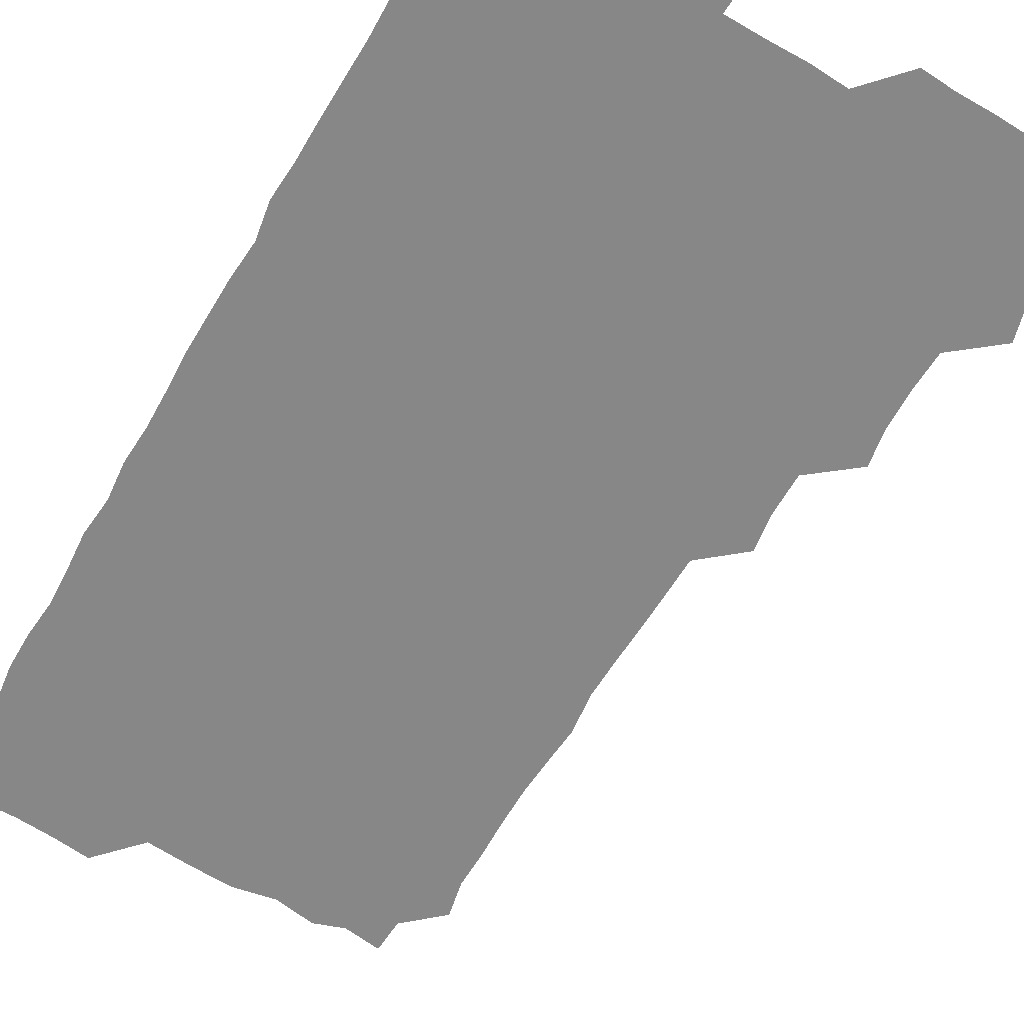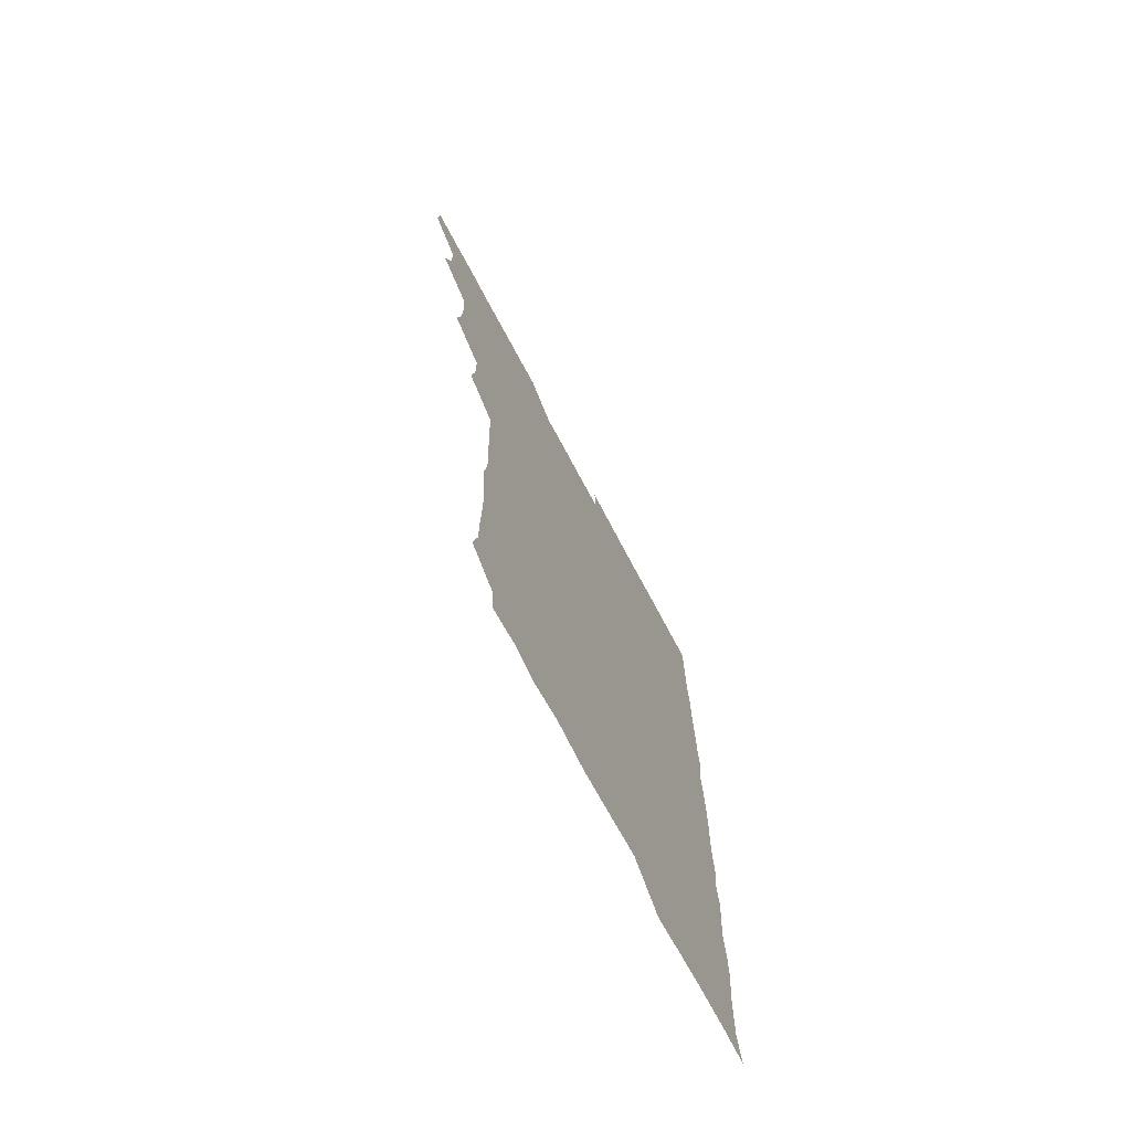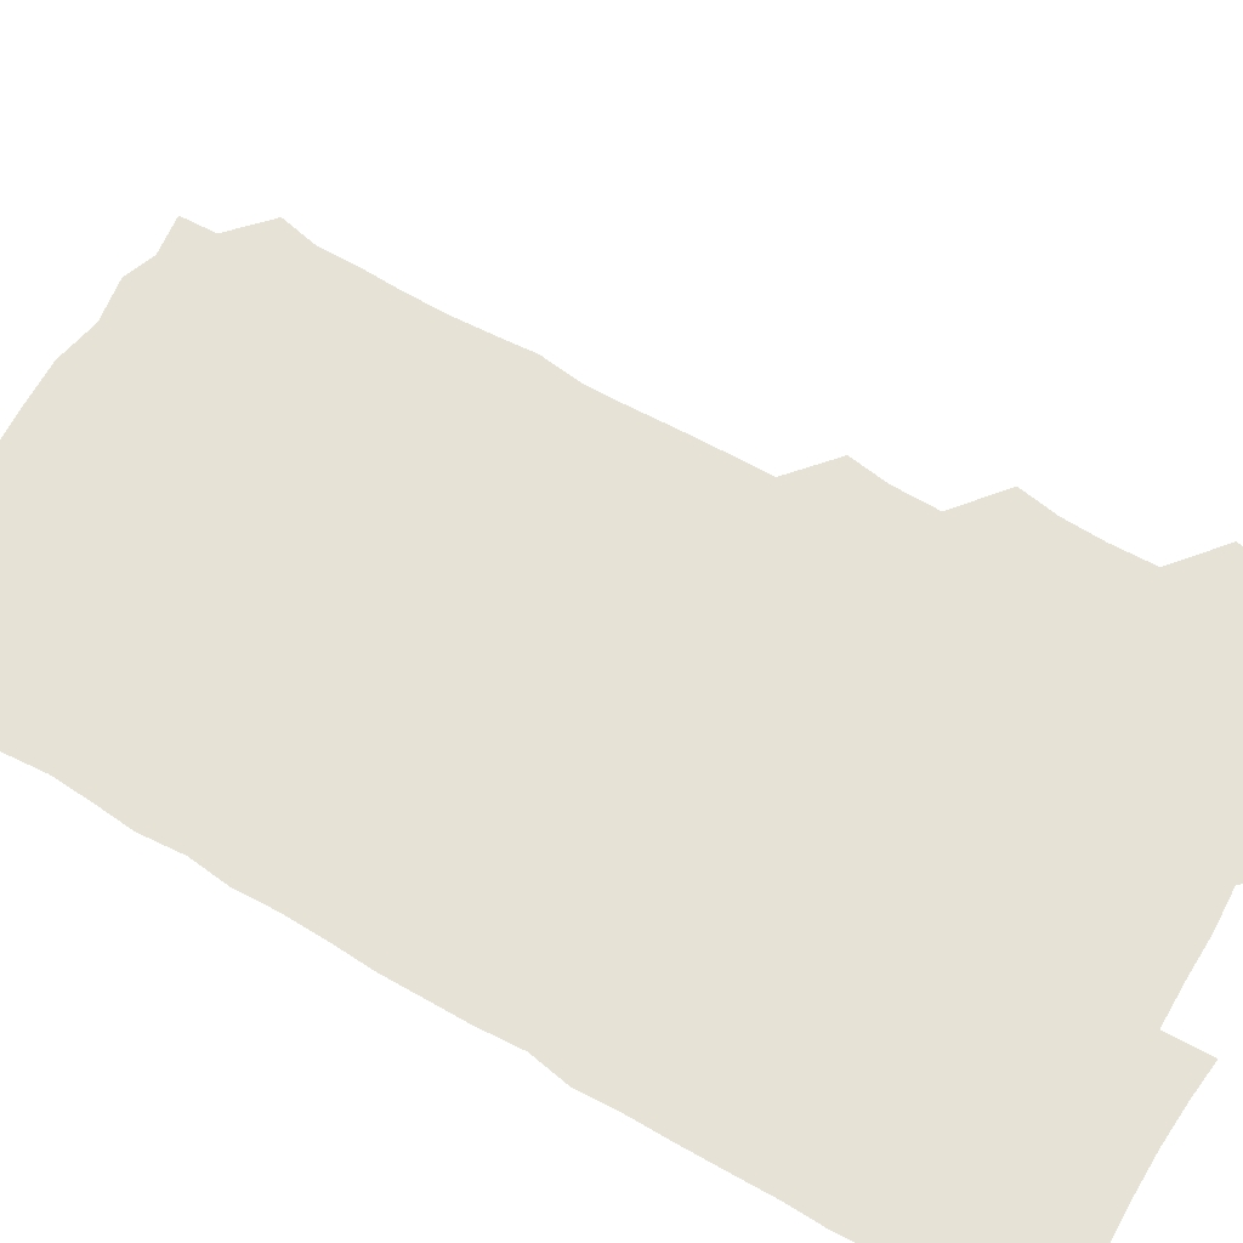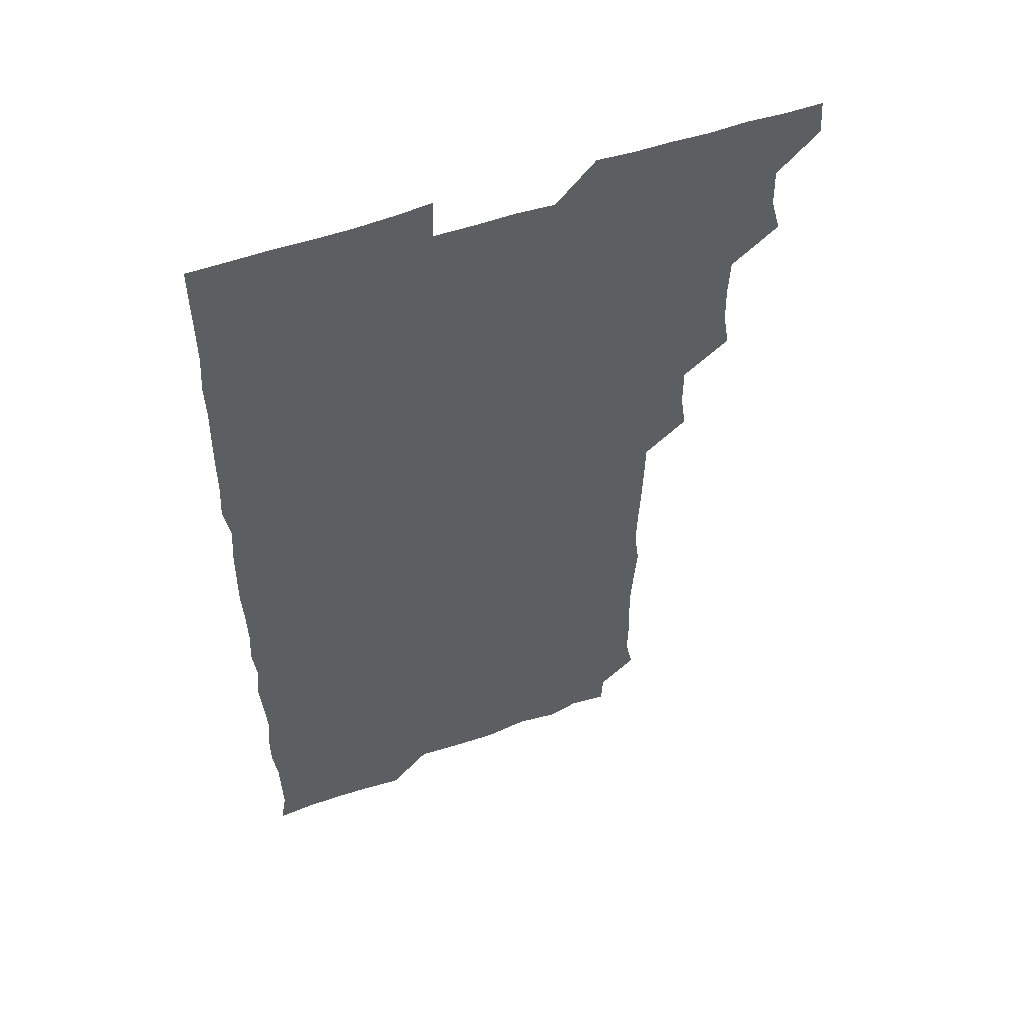
<metadata>
{"format":"obj","ext":"obj","renderer":"f3d","projection":"perspective","resolution":1024,"background":"white","views":[{"elev":-62.6,"azim":150.0,"up":"+Z"},{"elev":-72.9,"azim":-61.9,"up":"+Y"},{"elev":63.5,"azim":120.9,"up":"+Z"},{"elev":54.0,"azim":159.5,"up":"+Y"}]}
</metadata>
<code>
v 464.9 556.2 0
v 466 570.6 0
v 476.9 510.2 0
v 480.7 524.3 0
v 481.2 540.3 0
v 481.8 555.5 0
v 481.2 570.5 0
v 492.9 449.3 0
v 495.3 463.8 0
v 495.8 479.2 0
v 495.2 495.6 0
v 497.7 511.8 0
v 497 526.1 0
v 496.7 540.7 0
v 496.6 555.4 0
v 495.7 571.4 0
v 508.7 403.4 0
v 510.8 418.2 0
v 510.9 435.1 0
v 511.7 451.2 0
v 511.6 466.1 0
v 509.5 480.1 0
v 511.8 496.4 0
v 512.3 511.5 0
v 511.9 525.9 0
v 511.5 540.7 0
v 511.3 555.8 0
v 511.1 570.8 0
v 524.1 221.1 0
v 527 235.3 0
v 526.8 249.4 0
v 527.3 264.5 0
v 527.3 281.1 0
v 526.2 297.3 0
v 525.2 310.9 0
v 527.1 326.8 0
v 526.7 342.3 0
v 526 357.8 0
v 525.6 373.3 0
v 525.3 389.5 0
v 525.8 405.5 0
v 526.1 420.8 0
v 525.8 435.6 0
v 526.8 451.4 0
v 527.3 466.8 0
v 526.7 481.6 0
v 525.9 496.3 0
v 526 511.1 0
v 526.2 525.9 0
v 526.6 540.5 0
v 526.1 556 0
v 526.1 571.4 0
v 539.1 194.8 0
v 538.4 208.2 0
v 539.6 223.1 0
v 543.3 240.5 0
v 542.7 255.6 0
v 542.8 271 0
v 541.8 285.2 0
v 542.4 300.7 0
v 541.1 315.1 0
v 542.8 331.5 0
v 541.5 345.5 0
v 541.7 360.8 0
v 541.9 376.2 0
v 541.1 390.9 0
v 541.2 406.2 0
v 542.3 422.1 0
v 541.9 436.7 0
v 541.2 451.2 0
v 541.3 466.2 0
v 541.6 481.4 0
v 541.7 496.3 0
v 541.7 511.1 0
v 541.8 525.7 0
v 541.3 540.8 0
v 540.9 556.2 0
v 540.9 571.5 0
v 553.7 196.9 0
v 556.9 211.4 0
v 557.5 227.7 0
v 557.1 242 0
v 558 257.9 0
v 557.7 272.5 0
v 557.2 287 0
v 557 301.7 0
v 556.4 316.2 0
v 557.5 332.6 0
v 556.9 346.8 0
v 557 362 0
v 556.2 376.2 0
v 556 391.1 0
v 555.9 405.9 0
v 556.8 421.8 0
v 556.6 436.6 0
v 556.1 451.2 0
v 556.6 466.5 0
v 556.6 481.4 0
v 556.6 496.2 0
v 556.9 511 0
v 557.1 525.3 0
v 556.5 540.2 0
v 555.5 556.1 0
v 554.7 572.4 0
v 565.4 192.9 0
v 571.8 213.8 0
v 572.5 228.3 0
v 571.9 242.3 0
v 572.1 257.5 0
v 571.7 271.8 0
v 571.7 287 0
v 571.3 301.4 0
v 571.7 317.1 0
v 571.6 332.1 0
v 571.8 347.2 0
v 571.8 362.1 0
v 571.6 376.8 0
v 571.8 392 0
v 571.7 407 0
v 571.1 421.2 0
v 571.2 436.2 0
v 571 451 0
v 571.7 466.7 0
v 571.1 481.1 0
v 571.5 496.3 0
v 571.7 511 0
v 571.5 525.5 0
v 571.2 540.4 0
v 570.2 555.6 0
v 581.6 195.6 0
v 586.7 214.3 0
v 587.5 229.7 0
v 586.7 242.5 0
v 586.7 257.3 0
v 586.7 272.2 0
v 586.2 286.3 0
v 586.2 301.5 0
v 586.3 316.6 0
v 586.1 331.5 0
v 586.4 347.7 0
v 586.3 361.3 0
v 586.5 377.2 0
v 586.4 391.9 0
v 586.3 406.7 0
v 586.7 422 0
v 585.9 436.1 0
v 586.4 451.7 0
v 586.4 466.5 0
v 586.2 481.3 0
v 586.2 496.2 0
v 586.3 510.9 0
v 586.2 525.8 0
v 586 541 0
v 585.3 556.4 0
v 598.3 192.5 0
v 601 213.5 0
v 601.5 227.8 0
v 601.1 241.3 0
v 601.2 257 0
v 601.4 272.3 0
v 601.3 287.1 0
v 601.3 302.3 0
v 601.4 317.5 0
v 601.2 331.9 0
v 601 345.6 0
v 601.1 361.6 0
v 601.2 377 0
v 601.2 392.1 0
v 601.1 406.5 0
v 601.3 422.2 0
v 601 436.3 0
v 601.4 452 0
v 601.2 466.4 0
v 601 481.2 0
v 600.8 495.8 0
v 601.2 510.9 0
v 601.2 525.8 0
v 601.3 540.6 0
v 601 556.2 0
v 615.4 193.3 0
v 615.9 211.9 0
v 616 228.2 0
v 616.2 242.2 0
v 616 256.7 0
v 616.2 272.5 0
v 616 286.5 0
v 616 301.8 0
v 616.1 316.7 0
v 616 331.9 0
v 615.9 346.4 0
v 615.8 362.1 0
v 616.3 375.7 0
v 616 391.4 0
v 616 406.1 0
v 616 421.9 0
v 616 436.8 0
v 616 451.7 0
v 616 466.5 0
v 616.1 481.4 0
v 616.4 496.3 0
v 616 511.1 0
v 616.1 525.8 0
v 616.4 540.3 0
v 616.6 556.4 0
v 616 573 0
v 633.1 194.7 0
v 631 213 0
v 630.8 227.7 0
v 630.7 242.9 0
v 631 256.8 0
v 630.8 272.6 0
v 630.8 286.9 0
v 630.7 302.3 0
v 631 316.7 0
v 630.8 332.3 0
v 630.8 347.3 0
v 631 360.4 0
v 630.9 377.4 0
v 630.8 392.3 0
v 630.9 406.4 0
v 630.8 421.8 0
v 630.8 436.7 0
v 630.6 451.9 0
v 630.7 466.4 0
v 631.3 480.8 0
v 630.9 496.6 0
v 631 511.1 0
v 631.1 525.7 0
v 631.1 540.6 0
v 631.3 555.1 0
v 629.6 571.6 0
v 648.6 178 0
v 646.3 196.5 0
v 645.8 212.4 0
v 645.5 227.7 0
v 645.5 241.9 0
v 645.4 258.2 0
v 645.3 272.9 0
v 645.5 287.4 0
v 645.9 300.7 0
v 645.2 318.6 0
v 645.7 331.9 0
v 645.3 347.6 0
v 645.6 362.1 0
v 645.6 376.8 0
v 645.3 391.9 0
v 646.1 405.7 0
v 645.4 422.2 0
v 645.8 436.5 0
v 645.6 451.5 0
v 645.8 466.3 0
v 645.9 481.1 0
v 645.9 496.3 0
v 646.1 511.1 0
v 645.9 525.9 0
v 646 540.8 0
v 645.9 555.5 0
v 645.2 570.8 0
v 663 179.7 0
v 661.2 196.1 0
v 660.3 212.3 0
v 659.9 228 0
v 660.2 242.4 0
v 659.8 258 0
v 660.1 272.4 0
v 659.6 288.2 0
v 660.5 301.7 0
v 659.9 317.6 0
v 659.9 332.7 0
v 660 347.4 0
v 660.5 361.5 0
v 660 377.1 0
v 661.1 390.9 0
v 660.2 407.4 0
v 660.1 422.1 0
v 660.5 436.6 0
v 660.6 451.3 0
v 660.4 466.4 0
v 660.8 480.8 0
v 660 497.2 0
v 660.6 511.2 0
v 660.9 525.9 0
v 660.9 540.7 0
v 660.9 555.9 0
v 660.8 570.7 0
v 678.2 180.8 0
v 676.1 196.4 0
v 675.6 211.5 0
v 675.1 226.8 0
v 674.6 242.5 0
v 675.5 256.4 0
v 674.7 272.2 0
v 674.9 287.1 0
v 674.9 301.9 0
v 674.4 317.3 0
v 676.1 330.7 0
v 674.7 347.2 0
v 674.3 362.4 0
v 674.8 376.9 0
v 675.4 391.3 0
v 674.9 406.8 0
v 675.7 421.2 0
v 675.3 436.6 0
v 675 451.6 0
v 675.2 466.4 0
v 675.2 481.3 0
v 674.6 496.5 0
v 676 510.9 0
v 675.3 526.3 0
v 675.3 540.6 0
v 675.9 555.8 0
v 676 571.1 0
v 693.2 180.7 0
v 691.6 194.7 0
v 689.9 211.3 0
v 689.5 226.6 0
v 690.2 241.2 0
v 689.5 256.5 0
v 689.6 271 0
v 690.3 285.7 0
v 689.6 301.5 0
v 688.6 316.9 0
v 689.5 331.4 0
v 689.8 346 0
v 689.1 361.5 0
v 690.9 375.6 0
v 689.3 391.7 0
v 690.2 405.9 0
v 690 421.1 0
v 689.4 437 0
v 689 451.6 0
v 689.9 465.9 0
v 690.2 480.9 0
v 691 495.7 0
v 690 511.4 0
v 690.6 525.9 0
v 690.9 540.9 0
v 690.7 555.7 0
v 691 570.9 0
v 707.2 179.2 0
v 704.7 194 0
v 704.9 208 0
v 705.2 222.7 0
v 707 236.8 0
v 707 251.3 0
v 705.7 266.8 0
v 706.5 281.6 0
v 707.6 296.2 0
v 706.2 312 0
v 707.7 326.9 0
v 706.9 342.3 0
v 707.2 357.8 0
v 707.9 372.6 0
v 707.6 387.7 0
v 707.4 402.8 0
v 706.2 418.6 0
v 708.6 433.5 0
v 707.7 448.8 0
v 707.6 463.9 0
v 707.3 479.2 0
v 706.9 494.5 0
v 707.2 509.5 0
v 706.1 525.2 0
v 706 540.7 0
v 706.1 555.9 0
v 706 570.9 0
v 706 586 0
f 5 6 1
f 1 6 2
f 6 7 2
f 11 12 3
f 3 12 4
f 12 13 4
f 4 13 5
f 13 14 5
f 5 14 6
f 14 15 6
f 6 15 7
f 15 16 7
f 19 20 8
f 8 20 9
f 20 21 9
f 9 21 10
f 21 22 10
f 10 22 11
f 22 23 11
f 11 23 12
f 23 24 12
f 12 24 13
f 24 25 13
f 13 25 14
f 25 26 14
f 14 26 15
f 26 27 15
f 15 27 16
f 27 28 16
f 40 41 17
f 17 41 18
f 41 42 18
f 18 42 19
f 42 43 19
f 19 43 20
f 43 44 20
f 20 44 21
f 44 45 21
f 21 45 22
f 45 46 22
f 22 46 23
f 46 47 23
f 23 47 24
f 47 48 24
f 24 48 25
f 48 49 25
f 25 49 26
f 49 50 26
f 26 50 27
f 50 51 27
f 27 51 28
f 51 52 28
f 54 55 29
f 29 55 30
f 55 56 30
f 30 56 31
f 56 57 31
f 31 57 32
f 57 58 32
f 32 58 33
f 58 59 33
f 33 59 34
f 59 60 34
f 34 60 35
f 60 61 35
f 35 61 36
f 61 62 36
f 36 62 37
f 62 63 37
f 37 63 38
f 63 64 38
f 38 64 39
f 64 65 39
f 39 65 40
f 65 66 40
f 40 66 41
f 66 67 41
f 41 67 42
f 67 68 42
f 42 68 43
f 68 69 43
f 43 69 44
f 69 70 44
f 44 70 45
f 70 71 45
f 45 71 46
f 71 72 46
f 46 72 47
f 72 73 47
f 47 73 48
f 73 74 48
f 48 74 49
f 74 75 49
f 49 75 50
f 75 76 50
f 50 76 51
f 76 77 51
f 51 77 52
f 77 78 52
f 53 79 54
f 79 80 54
f 54 80 55
f 80 81 55
f 55 81 56
f 81 82 56
f 56 82 57
f 82 83 57
f 57 83 58
f 83 84 58
f 58 84 59
f 84 85 59
f 59 85 60
f 85 86 60
f 60 86 61
f 86 87 61
f 61 87 62
f 87 88 62
f 62 88 63
f 88 89 63
f 63 89 64
f 89 90 64
f 64 90 65
f 90 91 65
f 65 91 66
f 91 92 66
f 66 92 67
f 92 93 67
f 67 93 68
f 93 94 68
f 68 94 69
f 94 95 69
f 69 95 70
f 95 96 70
f 70 96 71
f 96 97 71
f 71 97 72
f 97 98 72
f 72 98 73
f 98 99 73
f 73 99 74
f 99 100 74
f 74 100 75
f 100 101 75
f 75 101 76
f 101 102 76
f 76 102 77
f 102 103 77
f 77 103 78
f 103 104 78
f 79 105 80
f 105 106 80
f 80 106 81
f 106 107 81
f 81 107 82
f 107 108 82
f 82 108 83
f 108 109 83
f 83 109 84
f 109 110 84
f 84 110 85
f 110 111 85
f 85 111 86
f 111 112 86
f 86 112 87
f 112 113 87
f 87 113 88
f 113 114 88
f 88 114 89
f 114 115 89
f 89 115 90
f 115 116 90
f 90 116 91
f 116 117 91
f 91 117 92
f 117 118 92
f 92 118 93
f 118 119 93
f 93 119 94
f 119 120 94
f 94 120 95
f 120 121 95
f 95 121 96
f 121 122 96
f 96 122 97
f 122 123 97
f 97 123 98
f 123 124 98
f 98 124 99
f 124 125 99
f 99 125 100
f 125 126 100
f 100 126 101
f 126 127 101
f 101 127 102
f 127 128 102
f 102 128 103
f 128 129 103
f 103 129 104
f 105 130 106
f 130 131 106
f 106 131 107
f 131 132 107
f 107 132 108
f 132 133 108
f 108 133 109
f 133 134 109
f 109 134 110
f 134 135 110
f 110 135 111
f 135 136 111
f 111 136 112
f 136 137 112
f 112 137 113
f 137 138 113
f 113 138 114
f 138 139 114
f 114 139 115
f 139 140 115
f 115 140 116
f 140 141 116
f 116 141 117
f 141 142 117
f 117 142 118
f 142 143 118
f 118 143 119
f 143 144 119
f 119 144 120
f 144 145 120
f 120 145 121
f 145 146 121
f 121 146 122
f 146 147 122
f 122 147 123
f 147 148 123
f 123 148 124
f 148 149 124
f 124 149 125
f 149 150 125
f 125 150 126
f 150 151 126
f 126 151 127
f 151 152 127
f 127 152 128
f 152 153 128
f 128 153 129
f 153 154 129
f 130 155 131
f 155 156 131
f 131 156 132
f 156 157 132
f 132 157 133
f 157 158 133
f 133 158 134
f 158 159 134
f 134 159 135
f 159 160 135
f 135 160 136
f 160 161 136
f 136 161 137
f 161 162 137
f 137 162 138
f 162 163 138
f 138 163 139
f 163 164 139
f 139 164 140
f 164 165 140
f 140 165 141
f 165 166 141
f 141 166 142
f 166 167 142
f 142 167 143
f 167 168 143
f 143 168 144
f 168 169 144
f 144 169 145
f 169 170 145
f 145 170 146
f 170 171 146
f 146 171 147
f 171 172 147
f 147 172 148
f 172 173 148
f 148 173 149
f 173 174 149
f 149 174 150
f 174 175 150
f 150 175 151
f 175 176 151
f 151 176 152
f 176 177 152
f 152 177 153
f 177 178 153
f 153 178 154
f 178 179 154
f 155 180 156
f 180 181 156
f 156 181 157
f 181 182 157
f 157 182 158
f 182 183 158
f 158 183 159
f 183 184 159
f 159 184 160
f 184 185 160
f 160 185 161
f 185 186 161
f 161 186 162
f 186 187 162
f 162 187 163
f 187 188 163
f 163 188 164
f 188 189 164
f 164 189 165
f 189 190 165
f 165 190 166
f 190 191 166
f 166 191 167
f 191 192 167
f 167 192 168
f 192 193 168
f 168 193 169
f 193 194 169
f 169 194 170
f 194 195 170
f 170 195 171
f 195 196 171
f 171 196 172
f 196 197 172
f 172 197 173
f 197 198 173
f 173 198 174
f 198 199 174
f 174 199 175
f 199 200 175
f 175 200 176
f 200 201 176
f 176 201 177
f 201 202 177
f 177 202 178
f 202 203 178
f 178 203 179
f 203 204 179
f 180 206 181
f 206 207 181
f 181 207 182
f 207 208 182
f 182 208 183
f 208 209 183
f 183 209 184
f 209 210 184
f 184 210 185
f 210 211 185
f 185 211 186
f 211 212 186
f 186 212 187
f 212 213 187
f 187 213 188
f 213 214 188
f 188 214 189
f 214 215 189
f 189 215 190
f 215 216 190
f 190 216 191
f 216 217 191
f 191 217 192
f 217 218 192
f 192 218 193
f 218 219 193
f 193 219 194
f 219 220 194
f 194 220 195
f 220 221 195
f 195 221 196
f 221 222 196
f 196 222 197
f 222 223 197
f 197 223 198
f 223 224 198
f 198 224 199
f 224 225 199
f 199 225 200
f 225 226 200
f 200 226 201
f 226 227 201
f 201 227 202
f 227 228 202
f 202 228 203
f 228 229 203
f 203 229 204
f 229 230 204
f 204 230 205
f 230 231 205
f 232 233 206
f 206 233 207
f 233 234 207
f 207 234 208
f 234 235 208
f 208 235 209
f 235 236 209
f 209 236 210
f 236 237 210
f 210 237 211
f 237 238 211
f 211 238 212
f 238 239 212
f 212 239 213
f 239 240 213
f 213 240 214
f 240 241 214
f 214 241 215
f 241 242 215
f 215 242 216
f 242 243 216
f 216 243 217
f 243 244 217
f 217 244 218
f 244 245 218
f 218 245 219
f 245 246 219
f 219 246 220
f 246 247 220
f 220 247 221
f 247 248 221
f 221 248 222
f 248 249 222
f 222 249 223
f 249 250 223
f 223 250 224
f 250 251 224
f 224 251 225
f 251 252 225
f 225 252 226
f 252 253 226
f 226 253 227
f 253 254 227
f 227 254 228
f 254 255 228
f 228 255 229
f 255 256 229
f 229 256 230
f 256 257 230
f 230 257 231
f 257 258 231
f 232 259 233
f 259 260 233
f 233 260 234
f 260 261 234
f 234 261 235
f 261 262 235
f 235 262 236
f 262 263 236
f 236 263 237
f 263 264 237
f 237 264 238
f 264 265 238
f 238 265 239
f 265 266 239
f 239 266 240
f 266 267 240
f 240 267 241
f 267 268 241
f 241 268 242
f 268 269 242
f 242 269 243
f 269 270 243
f 243 270 244
f 270 271 244
f 244 271 245
f 271 272 245
f 245 272 246
f 272 273 246
f 246 273 247
f 273 274 247
f 247 274 248
f 274 275 248
f 248 275 249
f 275 276 249
f 249 276 250
f 276 277 250
f 250 277 251
f 277 278 251
f 251 278 252
f 278 279 252
f 252 279 253
f 279 280 253
f 253 280 254
f 280 281 254
f 254 281 255
f 281 282 255
f 255 282 256
f 282 283 256
f 256 283 257
f 283 284 257
f 257 284 258
f 284 285 258
f 259 286 260
f 286 287 260
f 260 287 261
f 287 288 261
f 261 288 262
f 288 289 262
f 262 289 263
f 289 290 263
f 263 290 264
f 290 291 264
f 264 291 265
f 291 292 265
f 265 292 266
f 292 293 266
f 266 293 267
f 293 294 267
f 267 294 268
f 294 295 268
f 268 295 269
f 295 296 269
f 269 296 270
f 296 297 270
f 270 297 271
f 297 298 271
f 271 298 272
f 298 299 272
f 272 299 273
f 299 300 273
f 273 300 274
f 300 301 274
f 274 301 275
f 301 302 275
f 275 302 276
f 302 303 276
f 276 303 277
f 303 304 277
f 277 304 278
f 304 305 278
f 278 305 279
f 305 306 279
f 279 306 280
f 306 307 280
f 280 307 281
f 307 308 281
f 281 308 282
f 308 309 282
f 282 309 283
f 309 310 283
f 283 310 284
f 310 311 284
f 284 311 285
f 311 312 285
f 286 313 287
f 313 314 287
f 287 314 288
f 314 315 288
f 288 315 289
f 315 316 289
f 289 316 290
f 316 317 290
f 290 317 291
f 317 318 291
f 291 318 292
f 318 319 292
f 292 319 293
f 319 320 293
f 293 320 294
f 320 321 294
f 294 321 295
f 321 322 295
f 295 322 296
f 322 323 296
f 296 323 297
f 323 324 297
f 297 324 298
f 324 325 298
f 298 325 299
f 325 326 299
f 299 326 300
f 326 327 300
f 300 327 301
f 327 328 301
f 301 328 302
f 328 329 302
f 302 329 303
f 329 330 303
f 303 330 304
f 330 331 304
f 304 331 305
f 331 332 305
f 305 332 306
f 332 333 306
f 306 333 307
f 333 334 307
f 307 334 308
f 334 335 308
f 308 335 309
f 335 336 309
f 309 336 310
f 336 337 310
f 310 337 311
f 337 338 311
f 311 338 312
f 338 339 312
f 313 340 314
f 340 341 314
f 314 341 315
f 341 342 315
f 315 342 316
f 342 343 316
f 316 343 317
f 343 344 317
f 317 344 318
f 344 345 318
f 318 345 319
f 345 346 319
f 319 346 320
f 346 347 320
f 320 347 321
f 347 348 321
f 321 348 322
f 348 349 322
f 322 349 323
f 349 350 323
f 323 350 324
f 350 351 324
f 324 351 325
f 351 352 325
f 325 352 326
f 352 353 326
f 326 353 327
f 353 354 327
f 327 354 328
f 354 355 328
f 328 355 329
f 355 356 329
f 329 356 330
f 356 357 330
f 330 357 331
f 357 358 331
f 331 358 332
f 358 359 332
f 332 359 333
f 359 360 333
f 333 360 334
f 360 361 334
f 334 361 335
f 361 362 335
f 335 362 336
f 362 363 336
f 336 363 337
f 363 364 337
f 337 364 338
f 364 365 338
f 338 365 339
f 365 366 339

</code>
